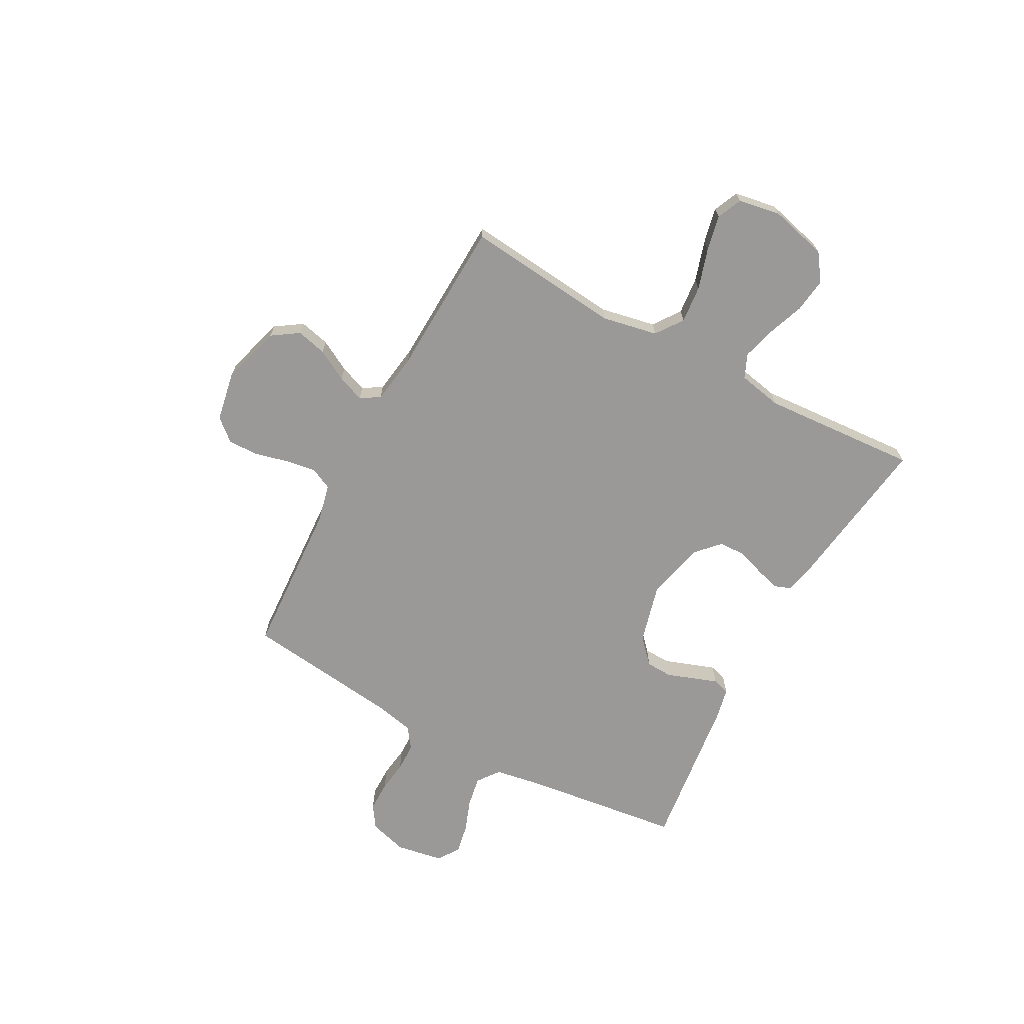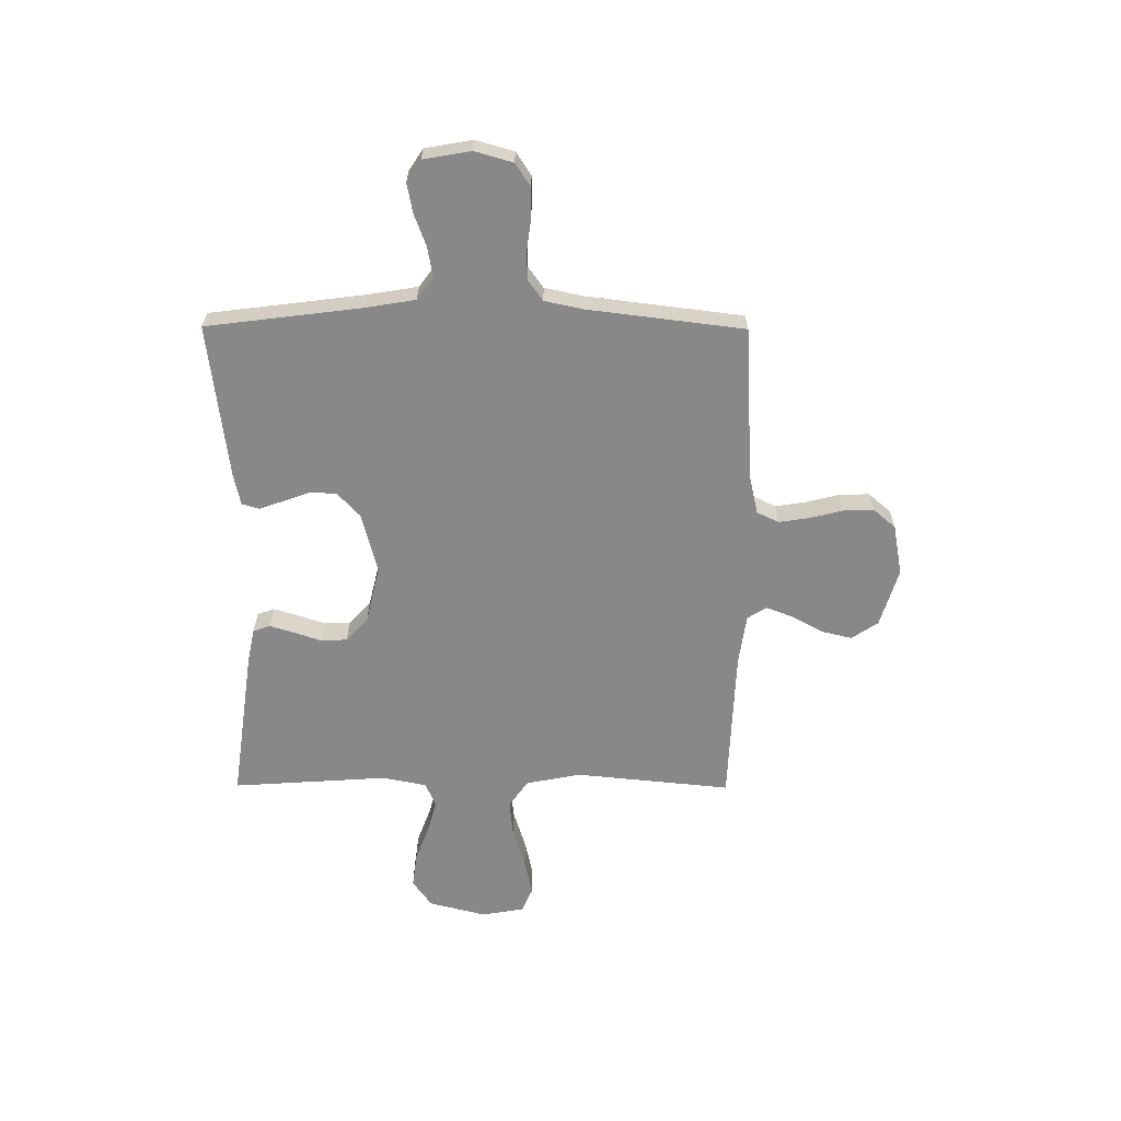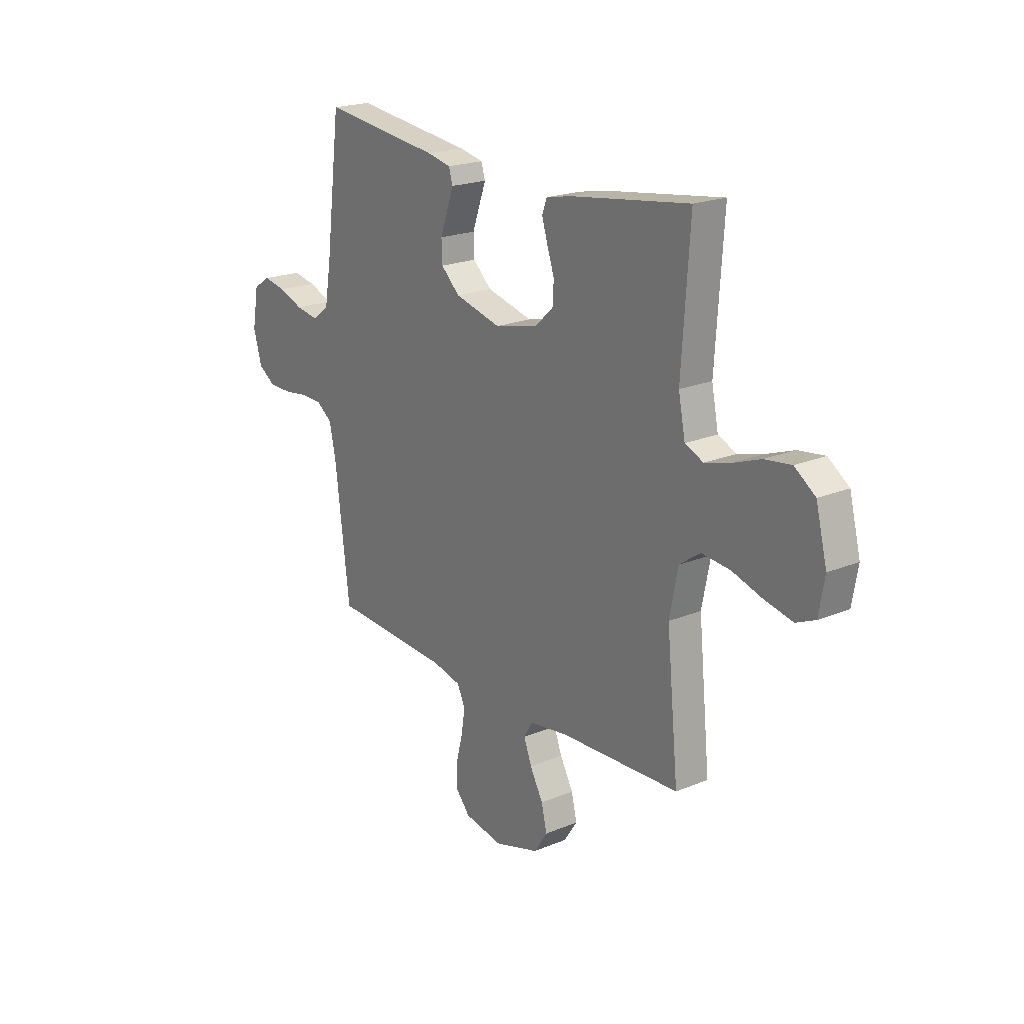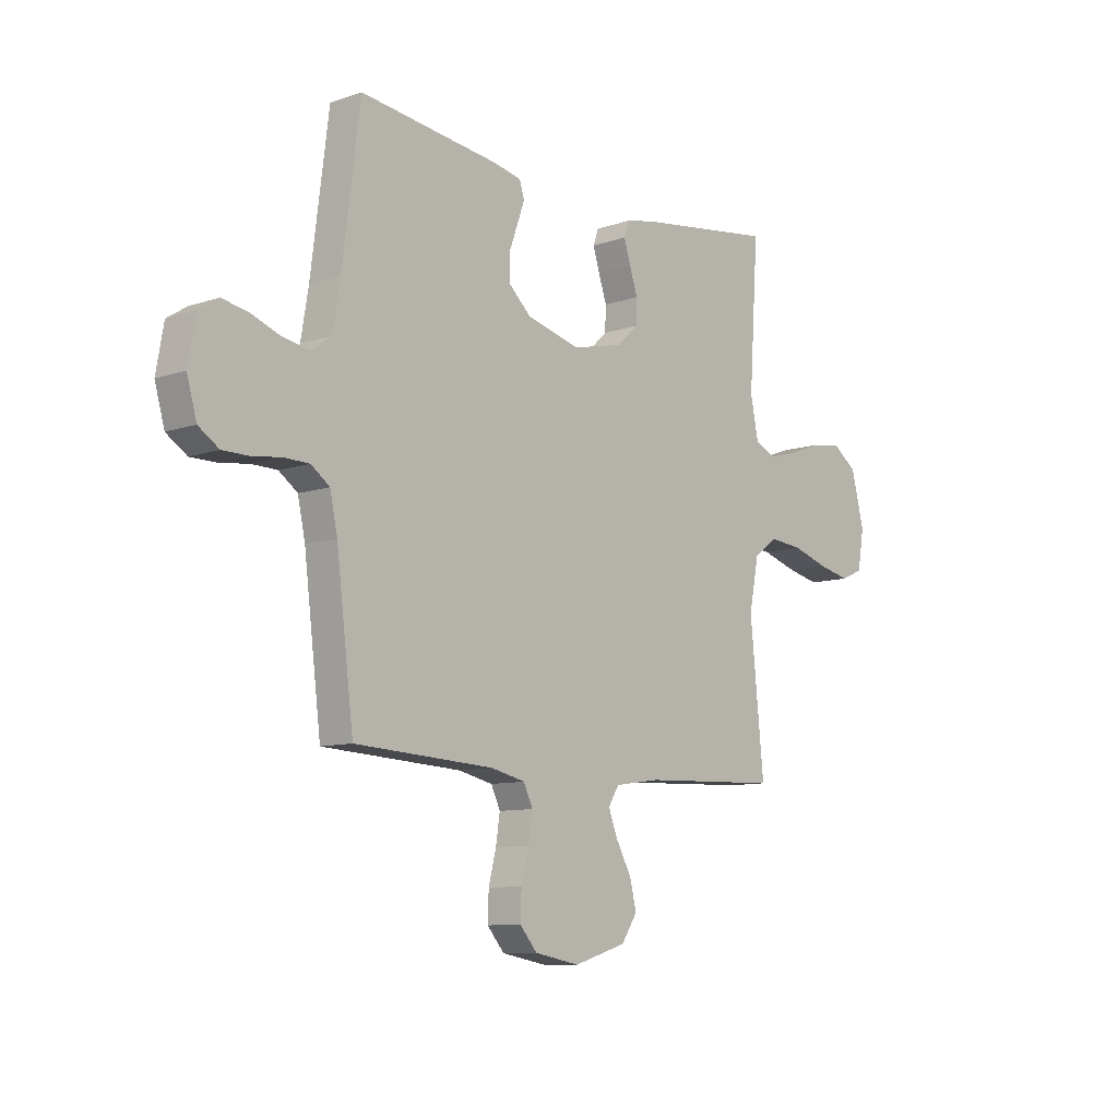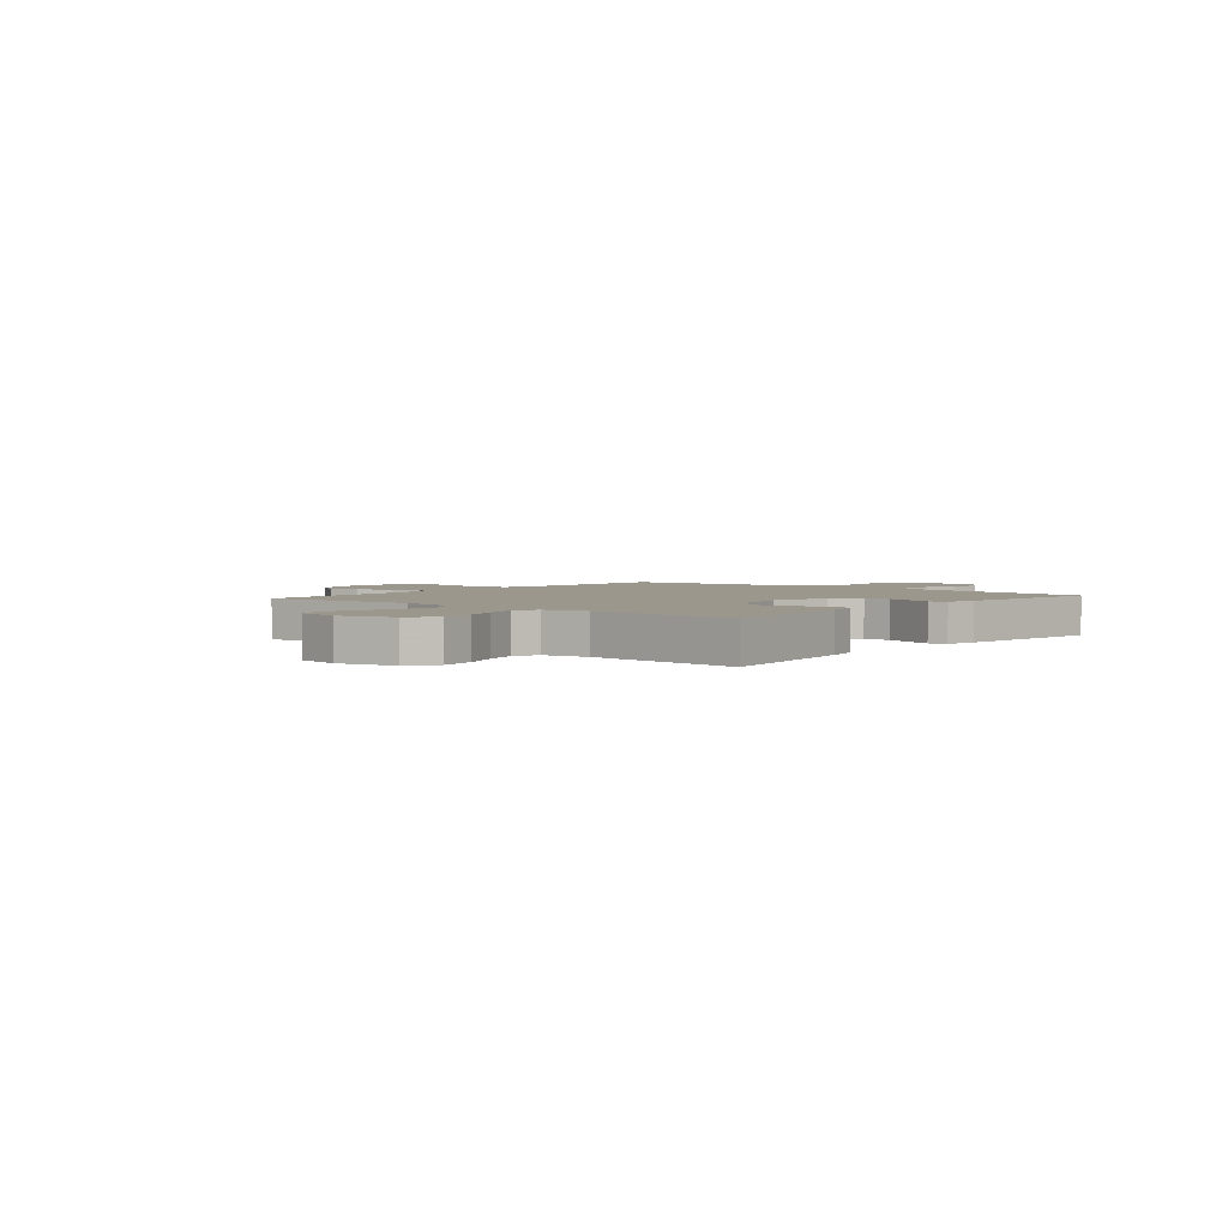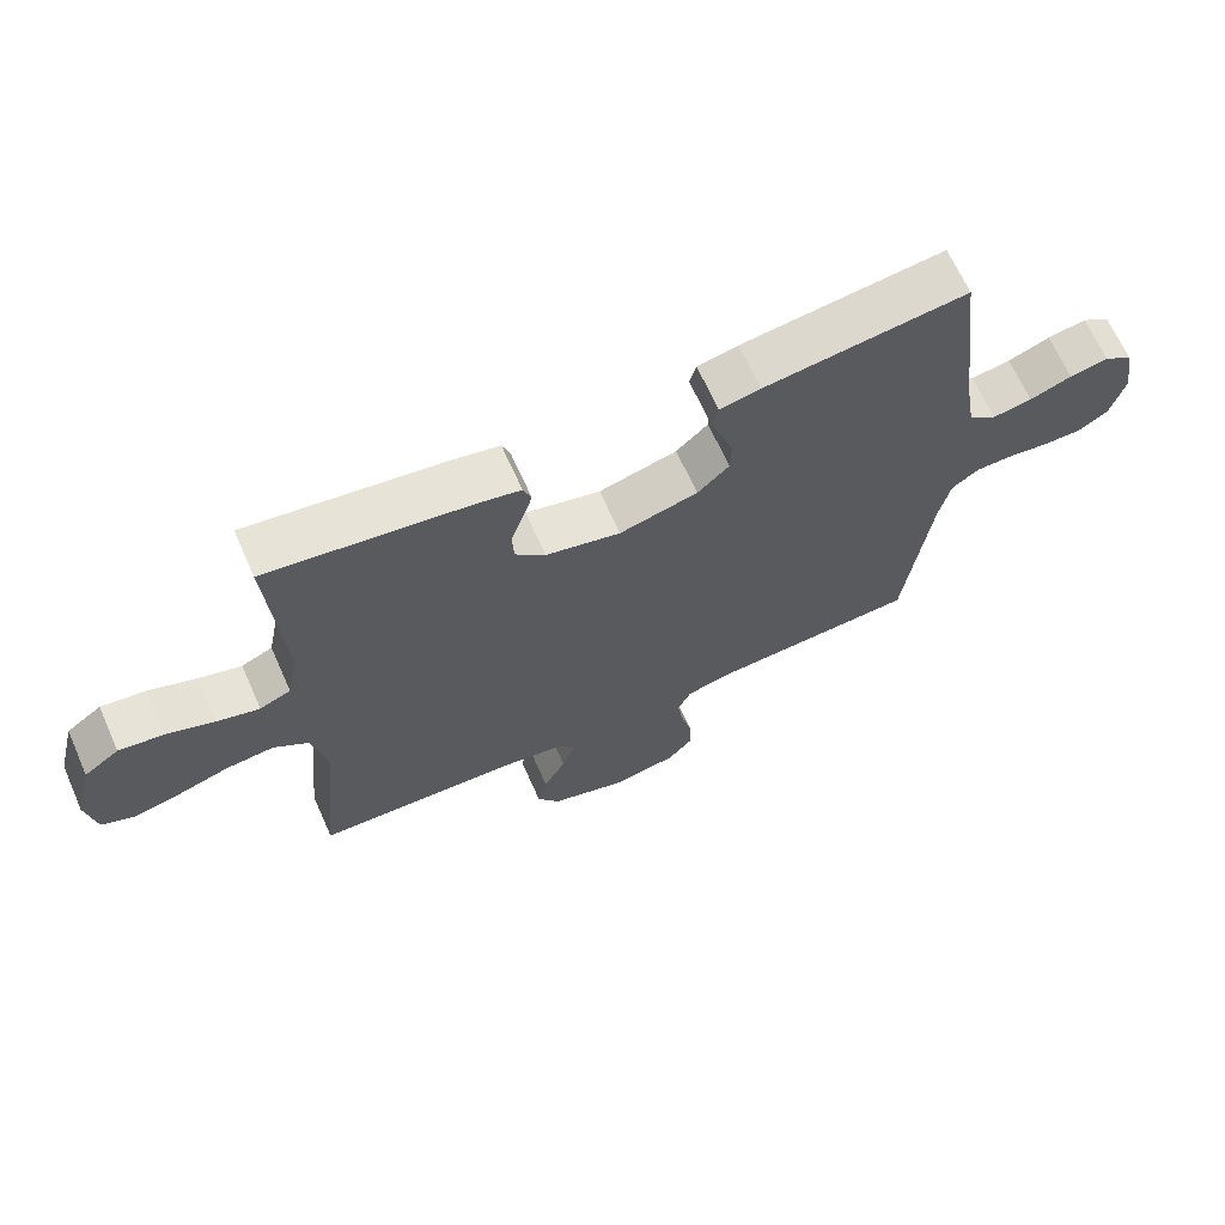
<metadata>
{"format":"obj","ext":"obj","renderer":"f3d","projection":"perspective","resolution":1024,"background":"white","views":[{"elev":-68.9,"azim":-118.4,"up":"+Y"},{"elev":-62.7,"azim":89.7,"up":"+Y"},{"elev":20.5,"azim":-126.9,"up":"+Z"},{"elev":-9.6,"azim":131.5,"up":"+Z"},{"elev":2.9,"azim":-49.9,"up":"+Y"},{"elev":66.6,"azim":-24.0,"up":"+Z"}]}
</metadata>
<code>
v -0.5 0.07 0.5
v -0.2 0.07 0.458
v -0.138 0.07 0.445
v -0.126 0.07 0.412
v -0.14 0.07 0.366
v -0.158 0.07 0.313
v -0.156 0.07 0.262
v -0.111 0.07 0.22
v 0 0.07 0.194
v 0.116 0.07 0.224
v 0.163 0.07 0.268
v 0.165 0.07 0.319
v 0.146 0.07 0.372
v 0.13 0.07 0.417
v 0.14 0.07 0.45
v 0.2 0.07 0.463
v 0.5 0.07 0.5
v 0.538 0.07 0.2
v 0.554 0.07 0.105
v 0.596 0.07 0.074
v 0.654 0.07 0.084
v 0.716 0.07 0.107
v 0.773 0.07 0.118
v 0.815 0.07 0.091
v 0.831 0.07 0
v 0.81 0.07 -0.074
v 0.766 0.07 -0.103
v 0.708 0.07 -0.103
v 0.648 0.07 -0.095
v 0.593 0.07 -0.096
v 0.553 0.07 -0.125
v 0.537 0.07 -0.2
v 0.5 0.07 -0.5
v 0.2 0.07 -0.517
v 0.127 0.07 -0.534
v 0.107 0.07 -0.576
v 0.116 0.07 -0.634
v 0.132 0.07 -0.698
v 0.134 0.07 -0.757
v 0.097 0.07 -0.8
v 0 0.07 -0.818
v -0.113 0.07 -0.784
v -0.147 0.07 -0.733
v -0.133 0.07 -0.675
v -0.1 0.07 -0.615
v -0.08 0.07 -0.563
v -0.103 0.07 -0.526
v -0.2 0.07 -0.512
v -0.5 0.07 -0.5
v -0.47 0.07 -0.2
v -0.491 0.07 -0.094
v -0.543 0.07 -0.057
v -0.615 0.07 -0.064
v -0.692 0.07 -0.088
v -0.761 0.07 -0.103
v -0.809 0.07 -0.082
v -0.823 0.07 0
v -0.795 0.07 0.11
v -0.743 0.07 0.147
v -0.676 0.07 0.138
v -0.606 0.07 0.112
v -0.543 0.07 0.095
v -0.497 0.07 0.115
v -0.48 0.07 0.2
v -0.5 0 0.5
v -0.2 0 0.458
v -0.138 0 0.445
v -0.126 0 0.412
v -0.14 0 0.366
v -0.158 0 0.313
v -0.156 0 0.262
v -0.111 0 0.22
v 0 0 0.194
v 0.116 0 0.224
v 0.163 0 0.268
v 0.165 0 0.319
v 0.146 0 0.372
v 0.13 0 0.417
v 0.14 0 0.45
v 0.2 0 0.463
v 0.5 0 0.5
v 0.538 0 0.2
v 0.554 0 0.105
v 0.596 0 0.074
v 0.654 0 0.084
v 0.716 0 0.107
v 0.773 0 0.118
v 0.815 0 0.091
v 0.831 0 0
v 0.81 0 -0.074
v 0.766 0 -0.103
v 0.708 0 -0.103
v 0.648 0 -0.095
v 0.593 0 -0.096
v 0.553 0 -0.125
v 0.537 0 -0.2
v 0.5 0 -0.5
v 0.2 0 -0.517
v 0.127 0 -0.534
v 0.107 0 -0.576
v 0.116 0 -0.634
v 0.132 0 -0.698
v 0.134 0 -0.757
v 0.097 0 -0.8
v 0 0 -0.818
v -0.113 0 -0.784
v -0.147 0 -0.733
v -0.133 0 -0.675
v -0.1 0 -0.615
v -0.08 0 -0.563
v -0.103 0 -0.526
v -0.2 0 -0.512
v -0.5 0 -0.5
v -0.47 0 -0.2
v -0.491 0 -0.094
v -0.543 0 -0.057
v -0.615 0 -0.064
v -0.692 0 -0.088
v -0.761 0 -0.103
v -0.809 0 -0.082
v -0.823 0 0
v -0.795 0 0.11
v -0.743 0 0.147
v -0.676 0 0.138
v -0.606 0 0.112
v -0.543 0 0.095
v -0.497 0 0.115
v -0.48 0 0.2
f 59 60 61
f 58 59 61
f 57 58 61
f 56 57 61
f 55 56 61
f 54 55 61
f 53 54 61
f 52 53 61 62
f 51 52 62 63
f 48 49 50
f 51 63 64
f 50 51 64
f 48 50 64
f 47 48 64
f 43 44 45
f 42 43 45
f 41 42 45
f 40 41 45
f 39 40 45
f 38 39 45
f 37 38 45
f 36 37 45 46
f 47 64 1
f 46 47 1
f 36 46 1
f 35 36 1
f 27 28 29
f 26 27 29
f 25 26 29
f 24 25 29
f 23 24 29
f 22 23 29
f 21 22 29
f 20 21 29 30
f 19 20 30 31
f 16 17 18
f 15 16 18
f 14 15 18
f 13 14 18
f 12 13 18
f 19 31 32
f 18 19 32
f 12 18 32
f 11 12 32
f 4 5 6
f 3 4 6
f 2 3 6
f 1 2 6
f 1 6 7
f 1 7 8
f 35 1 8
f 34 35 8
f 32 33 34
f 11 32 34
f 10 11 34
f 34 8 9
f 9 10 34
f 125 124 123
f 125 123 122
f 125 122 121
f 125 121 120
f 125 120 119
f 125 119 118
f 125 118 117
f 126 125 117 116
f 127 126 116 115
f 114 113 112
f 128 127 115
f 128 115 114
f 128 114 112
f 128 112 111
f 109 108 107
f 109 107 106
f 109 106 105
f 109 105 104
f 109 104 103
f 109 103 102
f 109 102 101
f 110 109 101 100
f 65 128 111
f 65 111 110
f 65 110 100
f 65 100 99
f 93 92 91
f 93 91 90
f 93 90 89
f 93 89 88
f 93 88 87
f 93 87 86
f 93 86 85
f 94 93 85 84
f 95 94 84 83
f 82 81 80
f 82 80 79
f 82 79 78
f 82 78 77
f 82 77 76
f 96 95 83
f 96 83 82
f 96 82 76
f 96 76 75
f 70 69 68
f 70 68 67
f 70 67 66
f 70 66 65
f 71 70 65
f 72 71 65
f 72 65 99
f 72 99 98
f 98 97 96
f 98 96 75
f 98 75 74
f 73 72 98
f 98 74 73
f 1 65 66 2
f 2 66 67 3
f 3 67 68 4
f 4 68 69 5
f 5 69 70 6
f 6 70 71 7
f 7 71 72 8
f 8 72 73 9
f 9 73 74 10
f 10 74 75 11
f 11 75 76 12
f 12 76 77 13
f 13 77 78 14
f 14 78 79 15
f 15 79 80 16
f 16 80 81 17
f 17 81 82 18
f 18 82 83 19
f 19 83 84 20
f 20 84 85 21
f 21 85 86 22
f 22 86 87 23
f 23 87 88 24
f 24 88 89 25
f 25 89 90 26
f 26 90 91 27
f 27 91 92 28
f 28 92 93 29
f 29 93 94 30
f 30 94 95 31
f 31 95 96 32
f 32 96 97 33
f 33 97 98 34
f 34 98 99 35
f 35 99 100 36
f 36 100 101 37
f 37 101 102 38
f 38 102 103 39
f 39 103 104 40
f 40 104 105 41
f 41 105 106 42
f 42 106 107 43
f 43 107 108 44
f 44 108 109 45
f 45 109 110 46
f 46 110 111 47
f 47 111 112 48
f 48 112 113 49
f 49 113 114 50
f 50 114 115 51
f 51 115 116 52
f 52 116 117 53
f 53 117 118 54
f 54 118 119 55
f 55 119 120 56
f 56 120 121 57
f 57 121 122 58
f 58 122 123 59
f 59 123 124 60
f 60 124 125 61
f 61 125 126 62
f 62 126 127 63
f 63 127 128 64
f 64 128 65 1

</code>
